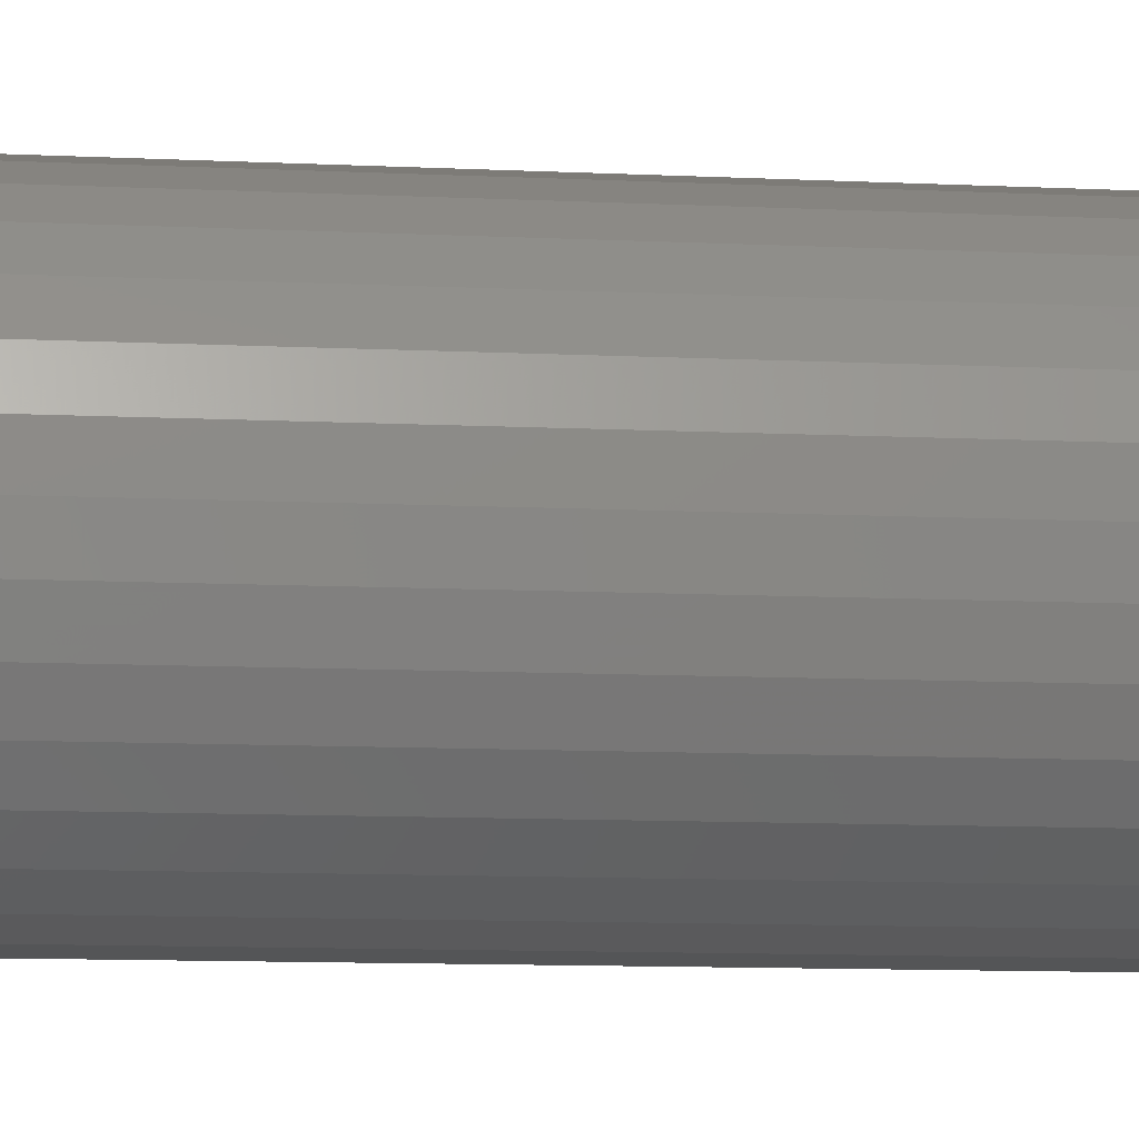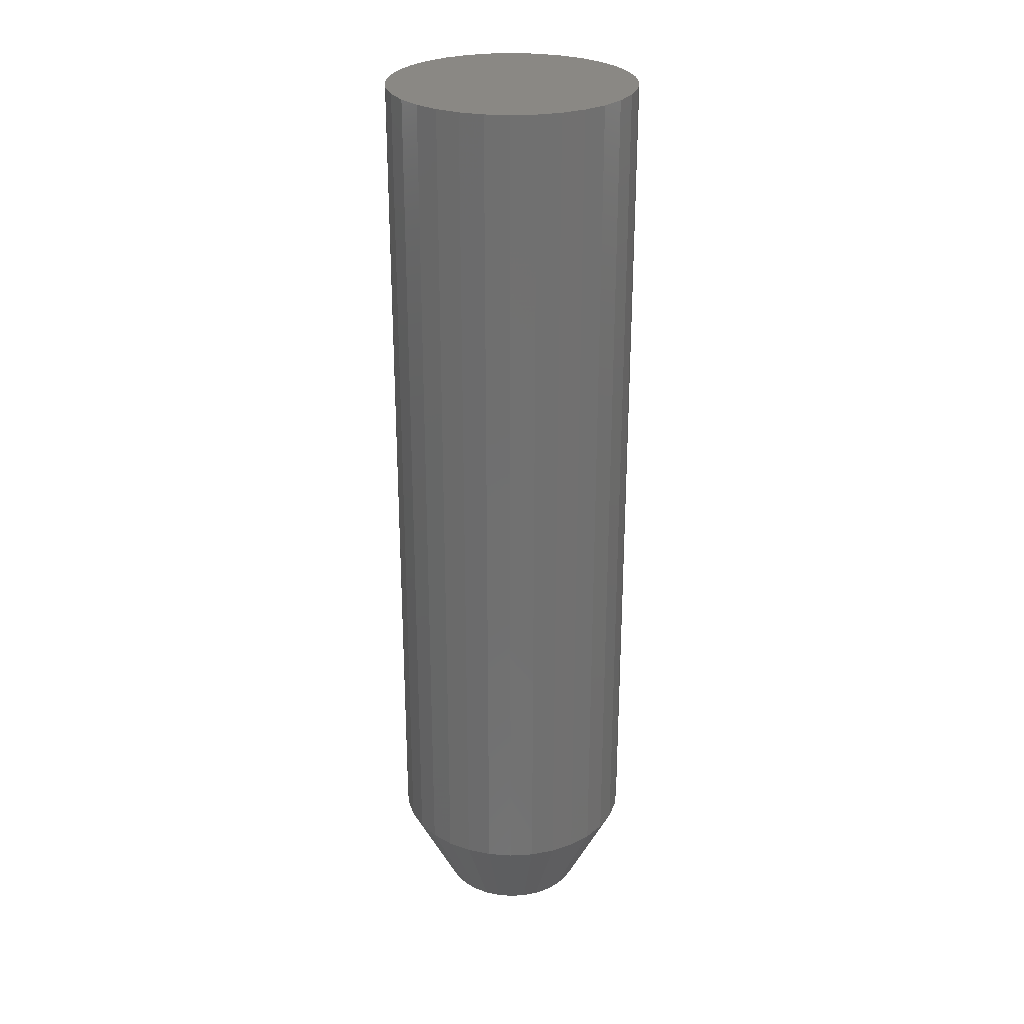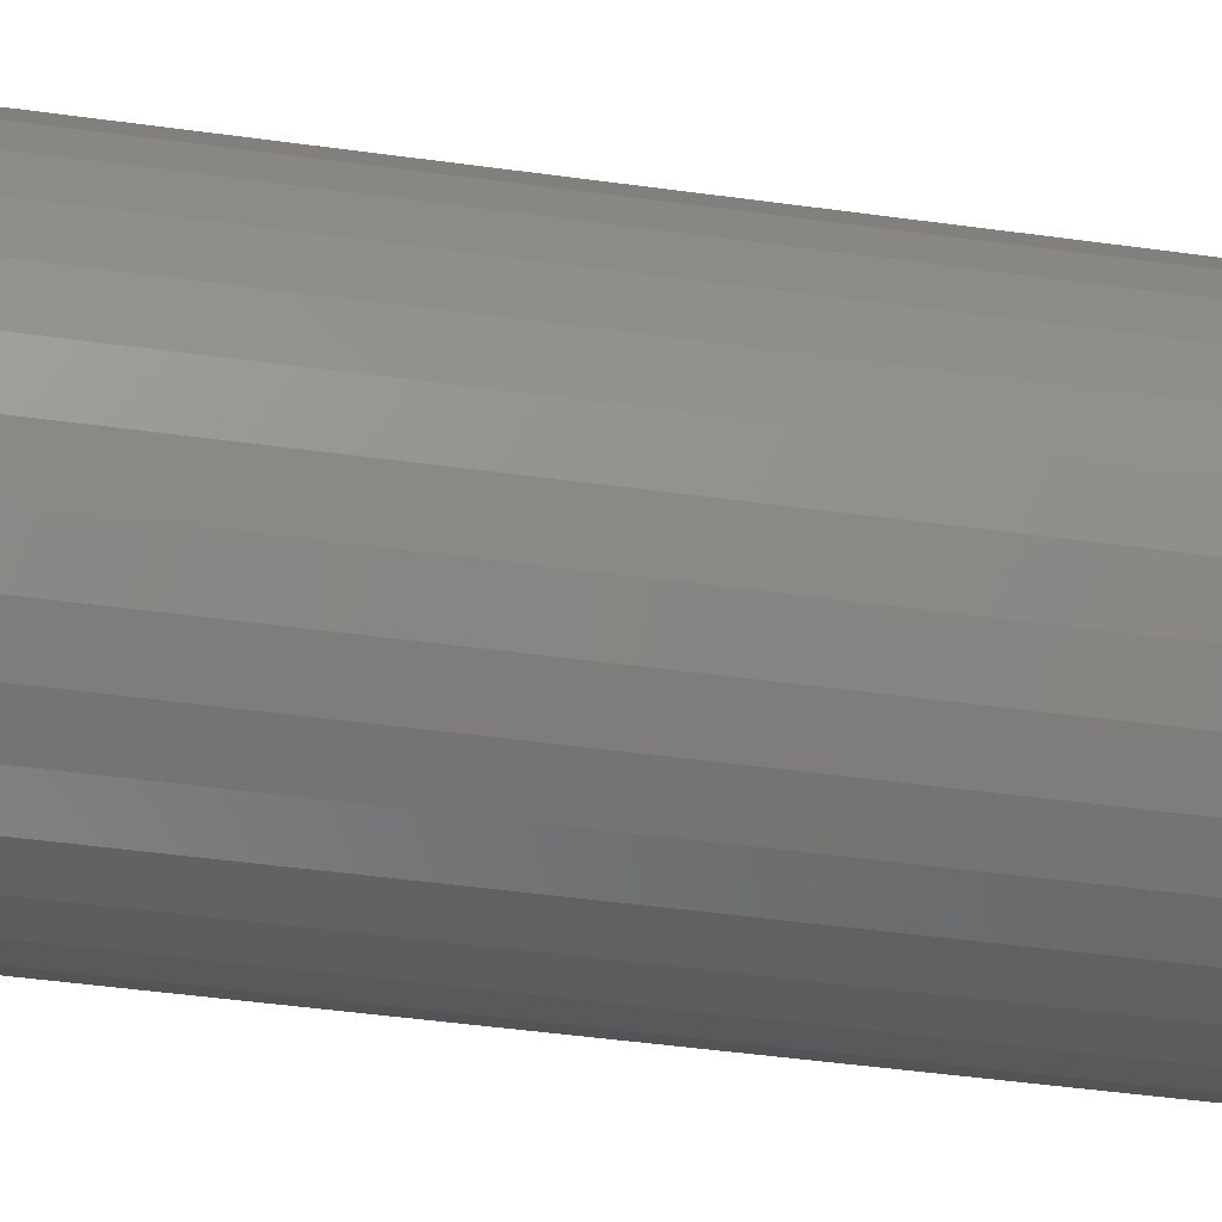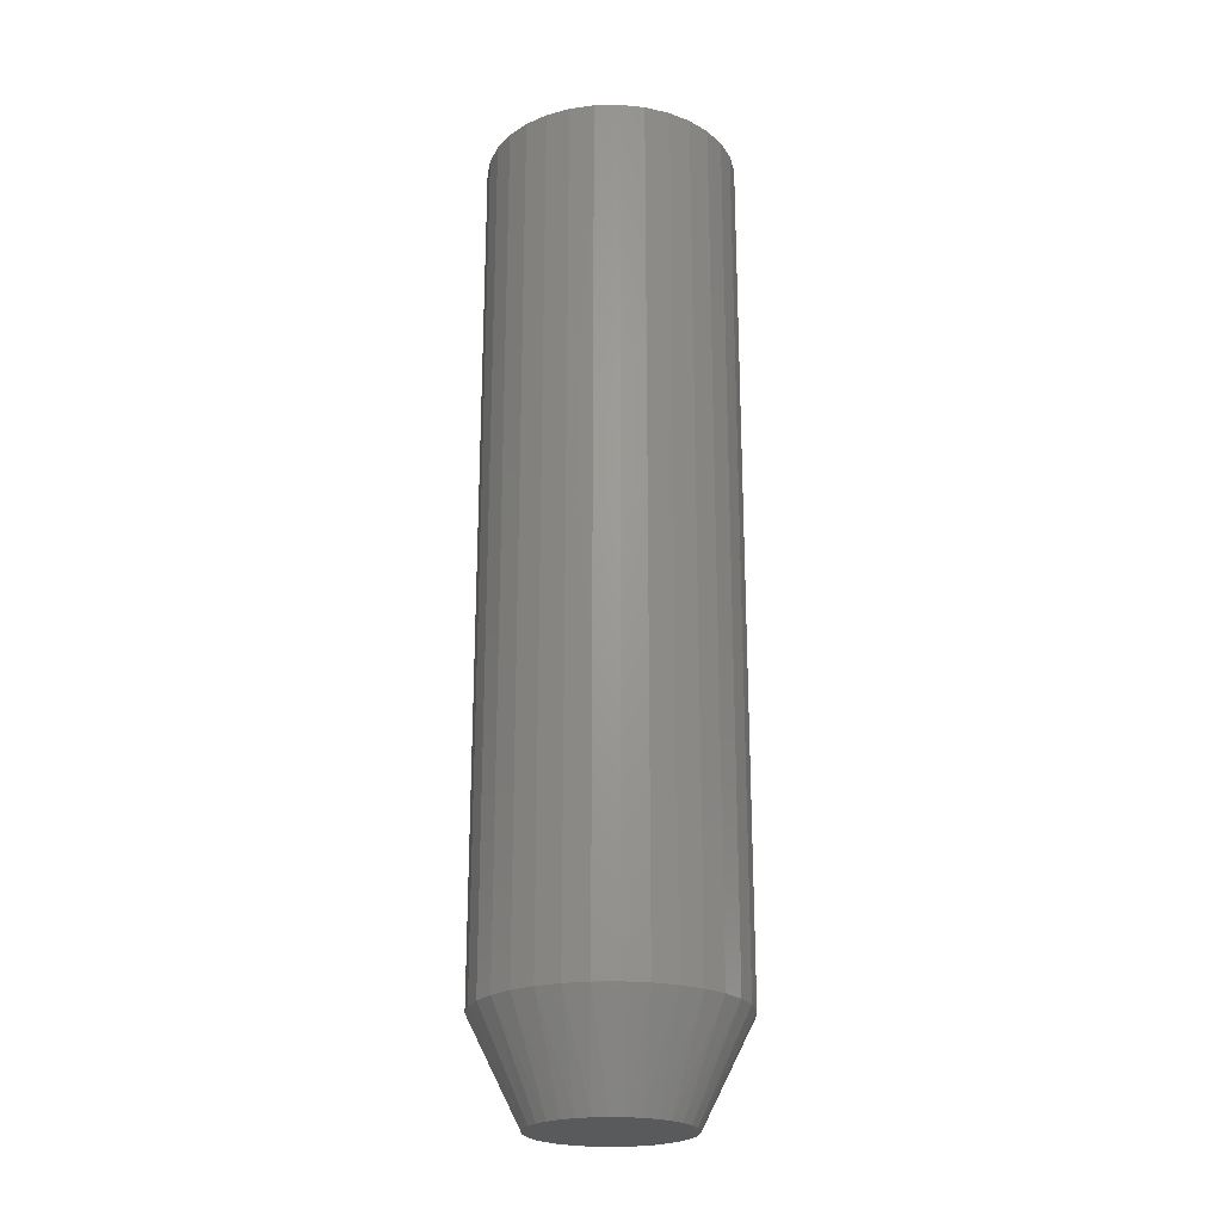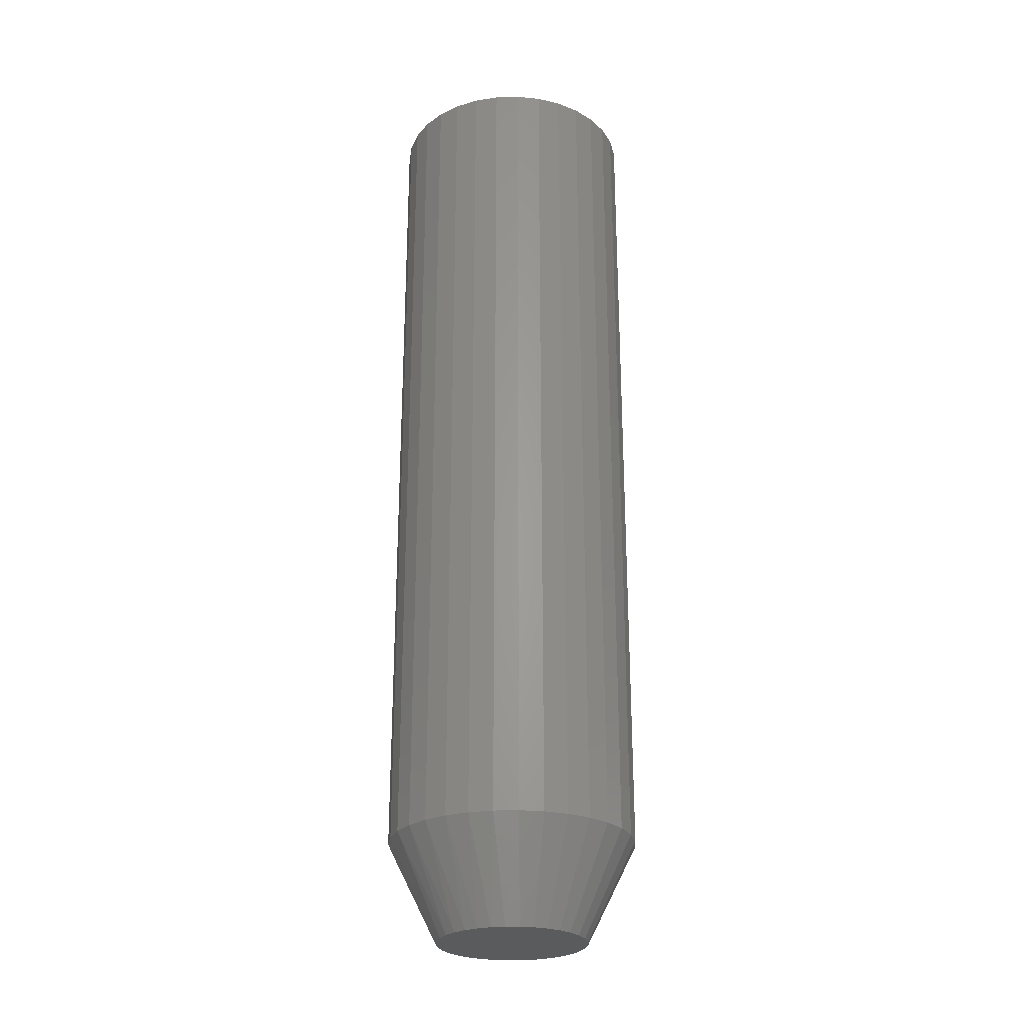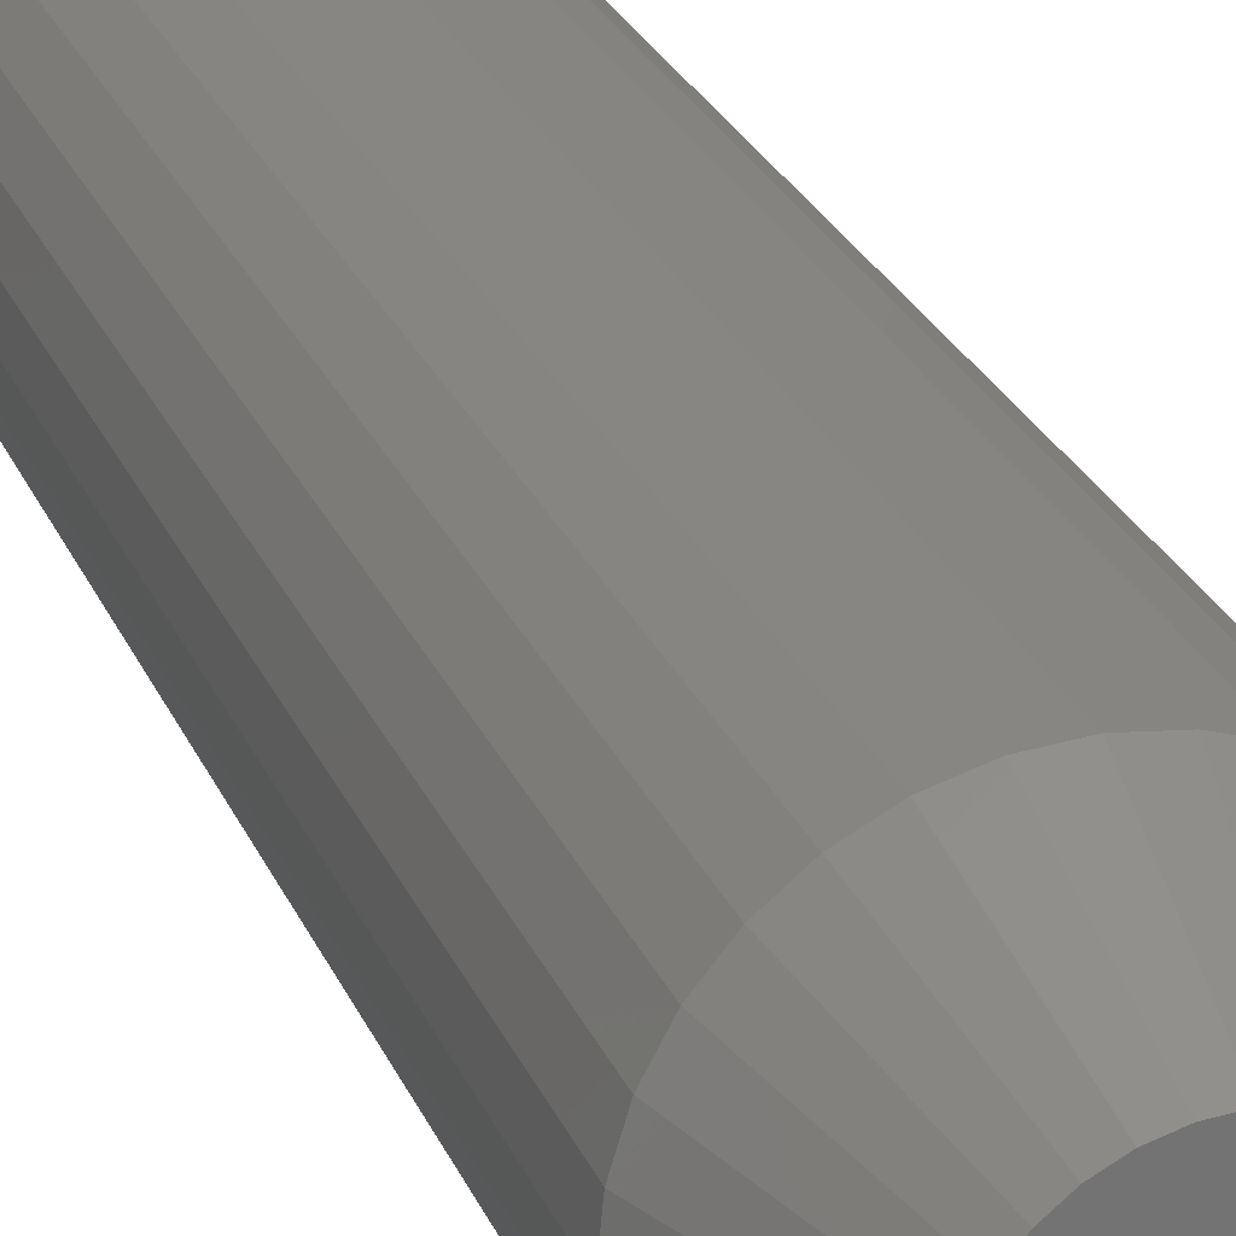
<metadata>
{"format":"stl","ext":"stl","renderer":"f3d","projection":"perspective","resolution":1024,"background":"white","views":[{"elev":-8.2,"azim":-98.9,"up":"+Y"},{"elev":27.3,"azim":-145.5,"up":"+Z"},{"elev":-38.0,"azim":-100.5,"up":"+Y"},{"elev":-23.1,"azim":-3.8,"up":"+Z"},{"elev":-26.1,"azim":42.0,"up":"+Z"},{"elev":23.3,"azim":162.4,"up":"+Y"}]}
</metadata>
<code>
# stl→obj: 97 verts, 190 faces
v -0.002878 0.05962 0
v 0.008753 0.05848 0
v -0.01451 0.05848 0
v -0.02569 0.05508 0
v 0.01994 0.05508 0
v -0.036 0.04957 0
v 0.03025 0.04957 0
v -0.04504 0.04216 0
v 0.03928 0.04216 0
v -0.05245 0.03312 0
v 0.0467 0.03312 0
v -0.05796 0.02282 0
v 0.05221 0.02282 0
v 0.04781 -0.03139 0
v -0.05357 -0.03139 0
v 0.05272 -0.02154 0
v -0.04694 -0.04017 0
v 0.04118 -0.04017 0
v -0.03881 -0.04758 0
v 0.03305 -0.04758 0
v -0.02945 -0.05337 0
v 0.0237 -0.05337 0
v -0.01919 -0.05735 0
v 0.01344 -0.05735 0
v -0.00838 -0.05937 0
v 0.002623 -0.05937 0
v -0.05847 -0.02154 0
v -0.06148 -0.01095 0
v 0.05573 -0.01096 0
v -0.0625 2.064e-07 0
v 0.05674 -3.04e-17 0
v -0.06135 0.01163 0
v 0.0556 0.01163 0
v 0.09581 -2.417e-17 0.07812
v 0.09581 0 0.75
v 0.09391 -0.01925 0.07812
v 0.09391 -0.01925 0.75
v 0.08829 -0.03776 0.07812
v 0.08829 -0.03776 0.75
v 0.07917 -0.05483 0.07812
v 0.07917 -0.05483 0.75
v 0.0669 -0.06978 0.07812
v 0.0669 -0.06978 0.75
v 0.05195 -0.08205 0.07812
v 0.05195 -0.08205 0.75
v 0.03489 -0.09117 0.07812
v 0.03489 -0.09117 0.75
v 0.01637 -0.09679 0.07812
v 0.01637 -0.09679 0.75
v -0.002878 -0.09868 0.07812
v -0.002878 -0.09868 0.75
v -0.02213 -0.09679 0.07812
v -0.02213 -0.09679 0.75
v -0.04064 -0.09117 0.07812
v -0.04064 -0.09117 0.75
v -0.0577 -0.08205 0.07812
v -0.0577 -0.08205 0.75
v -0.07266 -0.06978 0.07812
v -0.07266 -0.06978 0.75
v -0.08493 -0.05483 0.07812
v -0.08493 -0.05483 0.75
v -0.09405 -0.03776 0.07812
v -0.09405 -0.03776 0.75
v -0.09967 -0.01925 0.07812
v -0.09967 -0.01925 0.75
v -0.1016 1.208e-17 0.07812
v -0.1016 1.208e-17 0.75
v -0.09967 0.01925 0.07812
v -0.09967 0.01925 0.75
v -0.09405 0.03776 0.07812
v -0.09405 0.03776 0.75
v -0.08493 0.05483 0.07812
v -0.08493 0.05483 0.75
v -0.07266 0.06978 0.07812
v -0.07266 0.06978 0.75
v -0.0577 0.08205 0.07812
v -0.0577 0.08205 0.75
v -0.04064 0.09117 0.07812
v -0.04064 0.09117 0.75
v -0.02213 0.09679 0.07812
v -0.02213 0.09679 0.75
v -0.002878 0.09868 0.07812
v -0.002878 0.09868 0.75
v 0.01637 0.09679 0.07812
v 0.01637 0.09679 0.75
v 0.03489 0.09117 0.07812
v 0.03489 0.09117 0.75
v 0.05195 0.08205 0.07812
v 0.05195 0.08205 0.75
v 0.0669 0.06978 0.07812
v 0.0669 0.06978 0.75
v 0.07917 0.05483 0.07812
v 0.07917 0.05483 0.75
v 0.08829 0.03776 0.07812
v 0.08829 0.03776 0.75
v 0.09391 0.01925 0.07812
v 0.09391 0.01925 0.75
f 1 2 3
f 4 3 2
f 5 4 2
f 6 4 5
f 7 6 5
f 8 6 7
f 9 8 7
f 10 8 9
f 11 10 9
f 12 10 11
f 13 12 11
f 14 15 16
f 17 15 14
f 18 17 14
f 19 17 18
f 20 19 18
f 21 19 20
f 22 21 20
f 23 21 22
f 24 23 22
f 25 23 24
f 26 25 24
f 15 27 16
f 16 27 28
f 16 28 29
f 29 28 30
f 29 30 31
f 31 30 32
f 31 32 33
f 33 32 12
f 33 12 13
f 34 35 36
f 36 35 37
f 36 37 38
f 38 37 39
f 38 39 40
f 40 39 41
f 40 41 42
f 42 41 43
f 42 43 44
f 44 43 45
f 44 45 46
f 46 45 47
f 46 47 48
f 48 47 49
f 48 49 50
f 50 49 51
f 50 51 52
f 52 51 53
f 52 53 54
f 54 53 55
f 54 55 56
f 56 55 57
f 56 57 58
f 58 57 59
f 58 59 60
f 60 59 61
f 60 61 62
f 62 61 63
f 62 63 64
f 64 63 65
f 64 65 66
f 66 65 67
f 66 67 68
f 68 67 69
f 68 69 70
f 70 69 71
f 70 71 72
f 72 71 73
f 72 73 74
f 74 73 75
f 74 75 76
f 76 75 77
f 76 77 78
f 78 77 79
f 78 79 80
f 80 79 81
f 80 81 82
f 82 81 83
f 82 83 84
f 84 83 85
f 84 85 86
f 86 85 87
f 86 87 88
f 88 87 89
f 88 89 90
f 90 89 91
f 90 91 92
f 92 91 93
f 92 93 94
f 94 93 95
f 94 95 96
f 96 95 97
f 96 97 34
f 34 97 35
f 30 66 32
f 32 66 68
f 32 68 12
f 12 68 70
f 12 70 10
f 10 70 72
f 10 72 8
f 8 72 74
f 8 74 6
f 6 74 76
f 6 76 4
f 4 76 78
f 4 78 3
f 3 78 80
f 3 80 1
f 1 80 82
f 1 82 2
f 2 82 84
f 2 84 5
f 5 84 86
f 5 86 7
f 7 86 88
f 7 88 9
f 9 88 90
f 9 90 11
f 11 90 92
f 11 92 13
f 13 92 94
f 13 94 33
f 33 94 96
f 33 96 31
f 31 96 34
f 17 58 60
f 19 56 58
f 19 58 17
f 21 54 56
f 21 56 19
f 23 52 54
f 23 54 21
f 25 50 52
f 25 52 23
f 48 26 24
f 48 50 26
f 26 50 25
f 46 24 22
f 46 48 24
f 44 22 20
f 44 46 22
f 42 20 18
f 42 44 20
f 40 42 18
f 66 30 64
f 64 30 28
f 64 28 62
f 62 28 27
f 62 27 60
f 60 27 15
f 60 15 17
f 31 34 29
f 29 34 36
f 29 36 16
f 16 36 38
f 16 38 14
f 14 38 40
f 14 40 18
f 81 85 83
f 85 81 79
f 85 79 87
f 87 79 77
f 87 77 89
f 45 55 47
f 47 55 53
f 47 53 49
f 49 53 51
f 89 77 91
f 91 77 75
f 91 75 93
f 93 75 73
f 93 73 95
f 95 73 71
f 95 71 97
f 97 71 69
f 97 69 35
f 35 69 67
f 35 67 37
f 37 67 65
f 37 65 39
f 39 65 63
f 39 63 41
f 41 63 61
f 41 61 43
f 43 61 59
f 43 59 45
f 45 59 57
f 45 57 55

</code>
